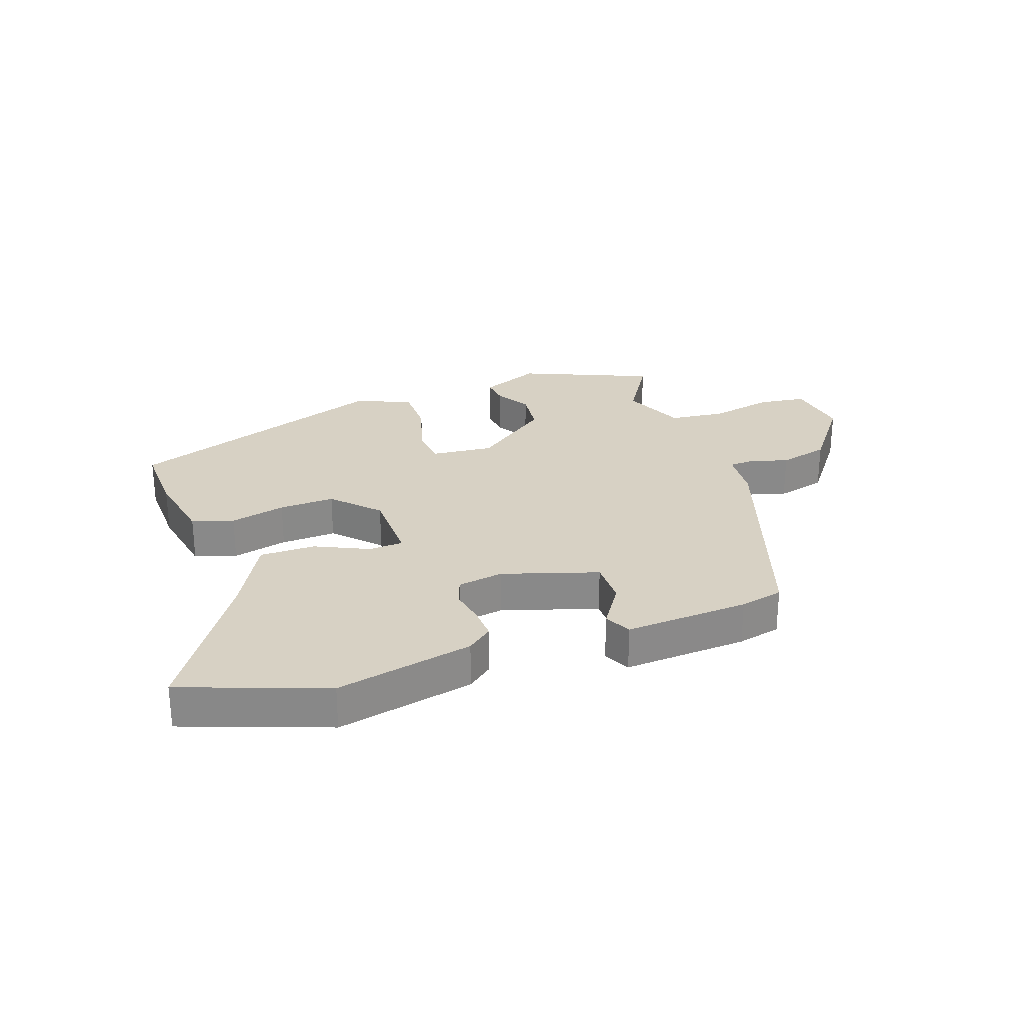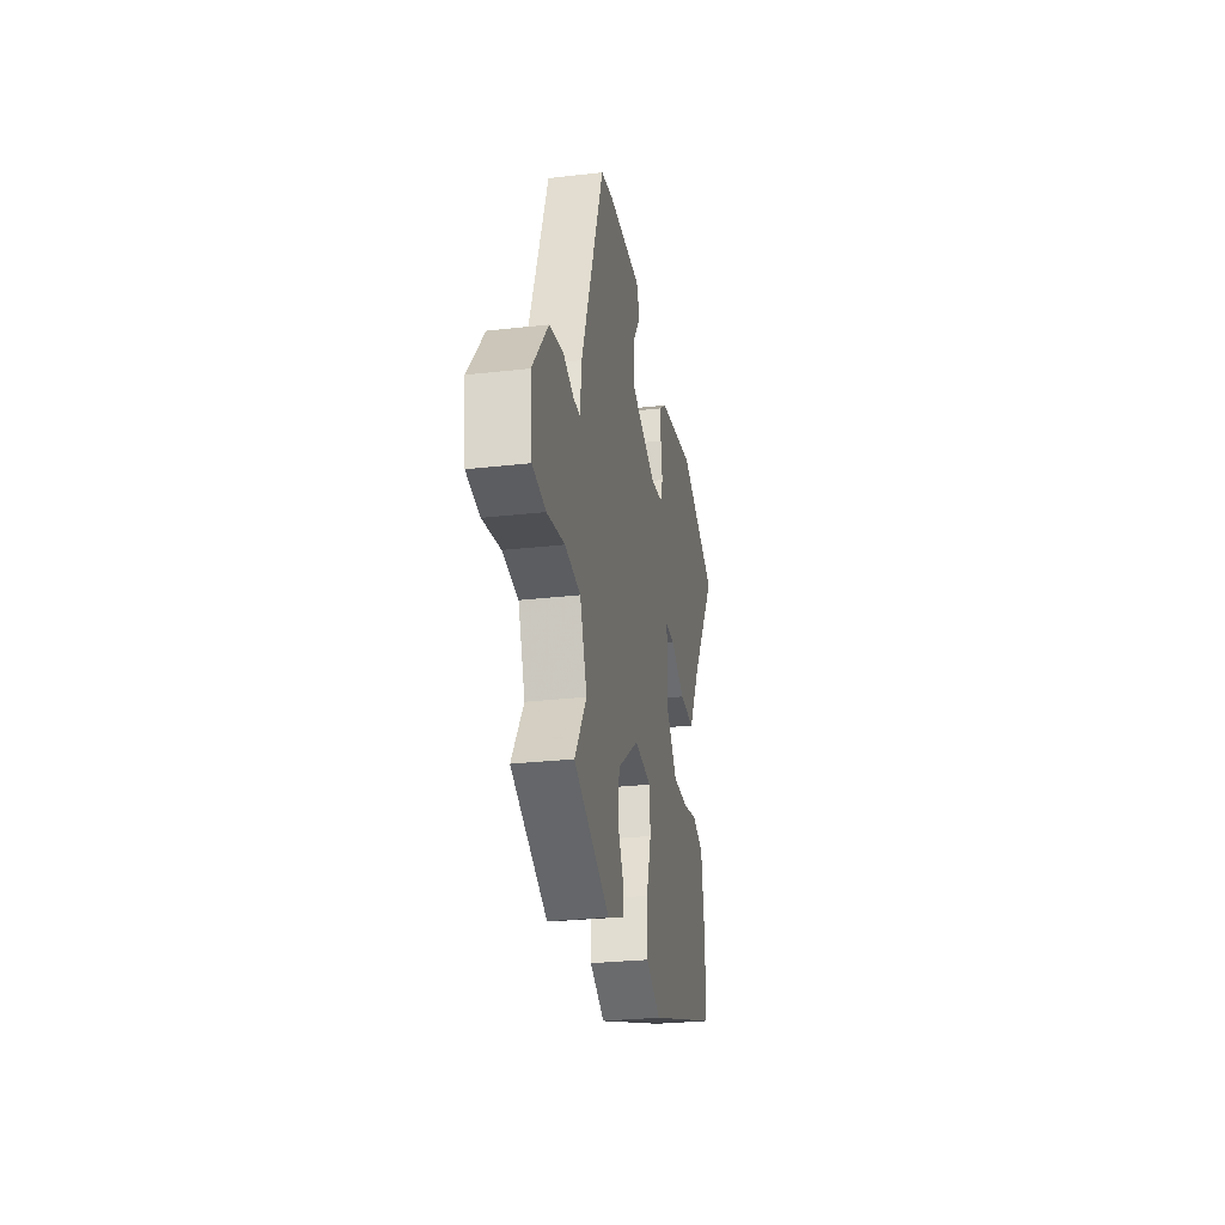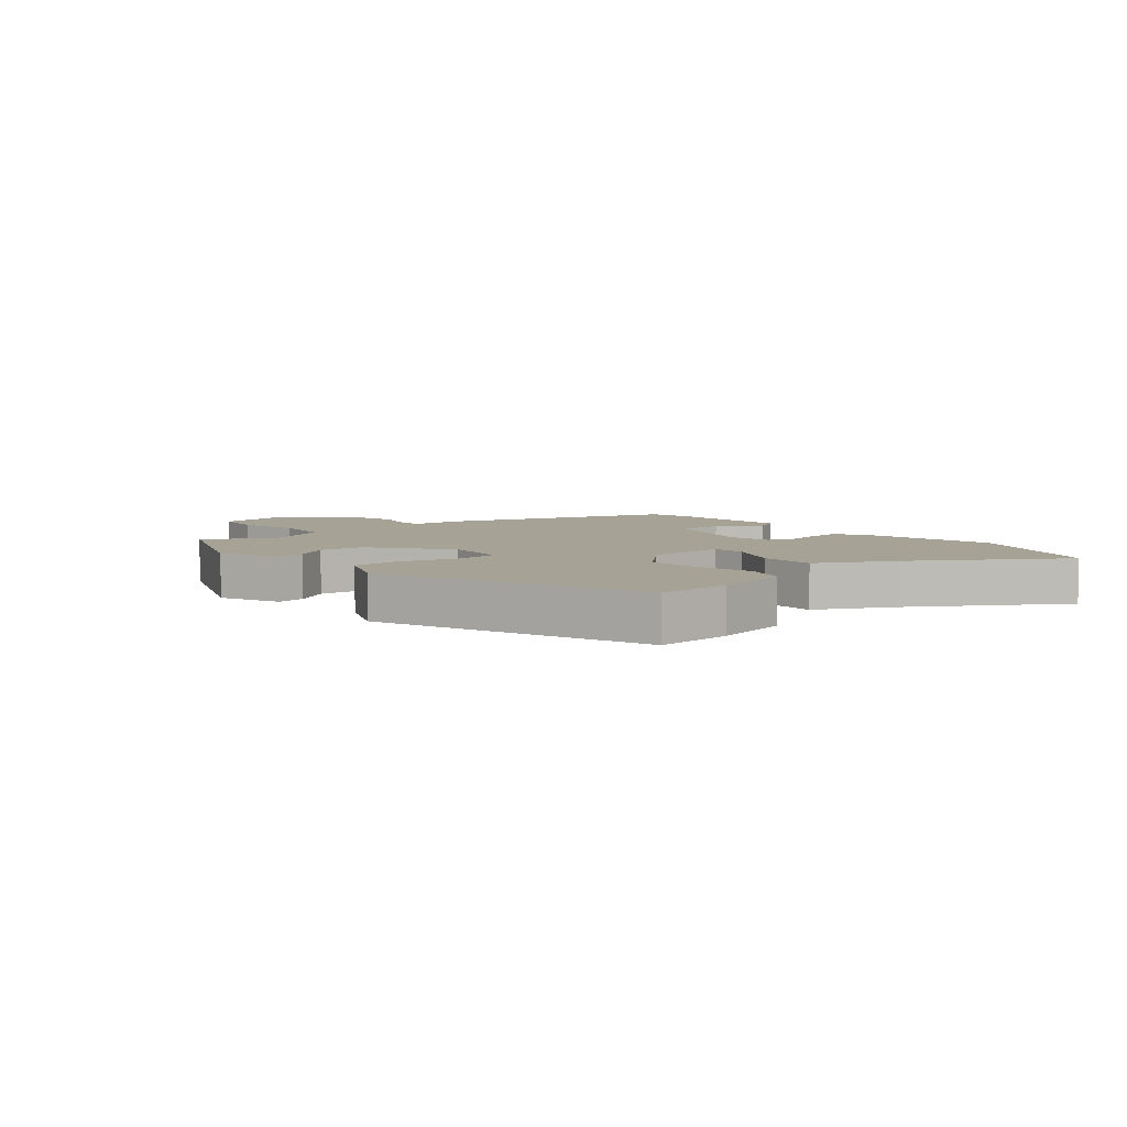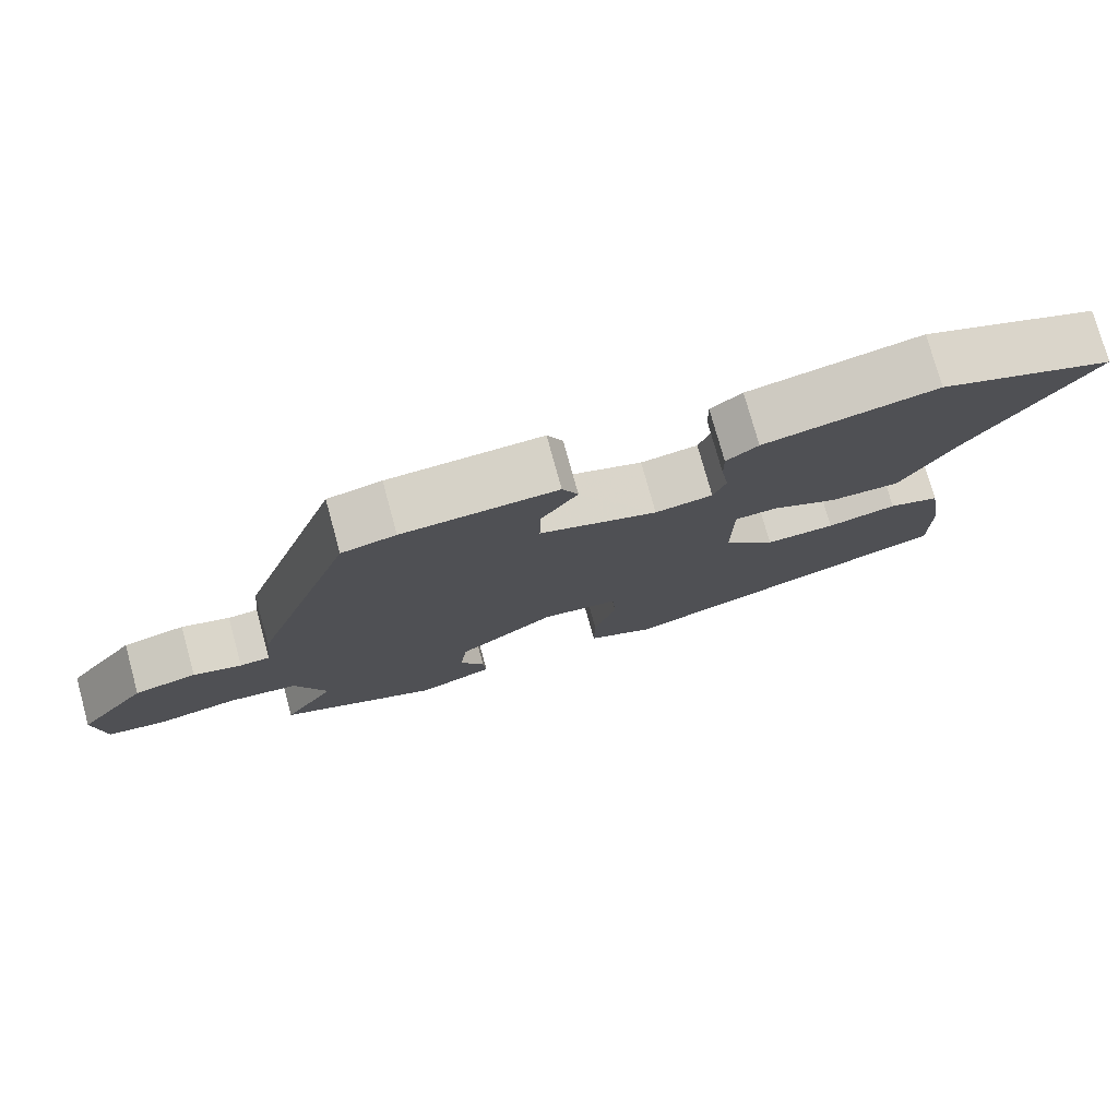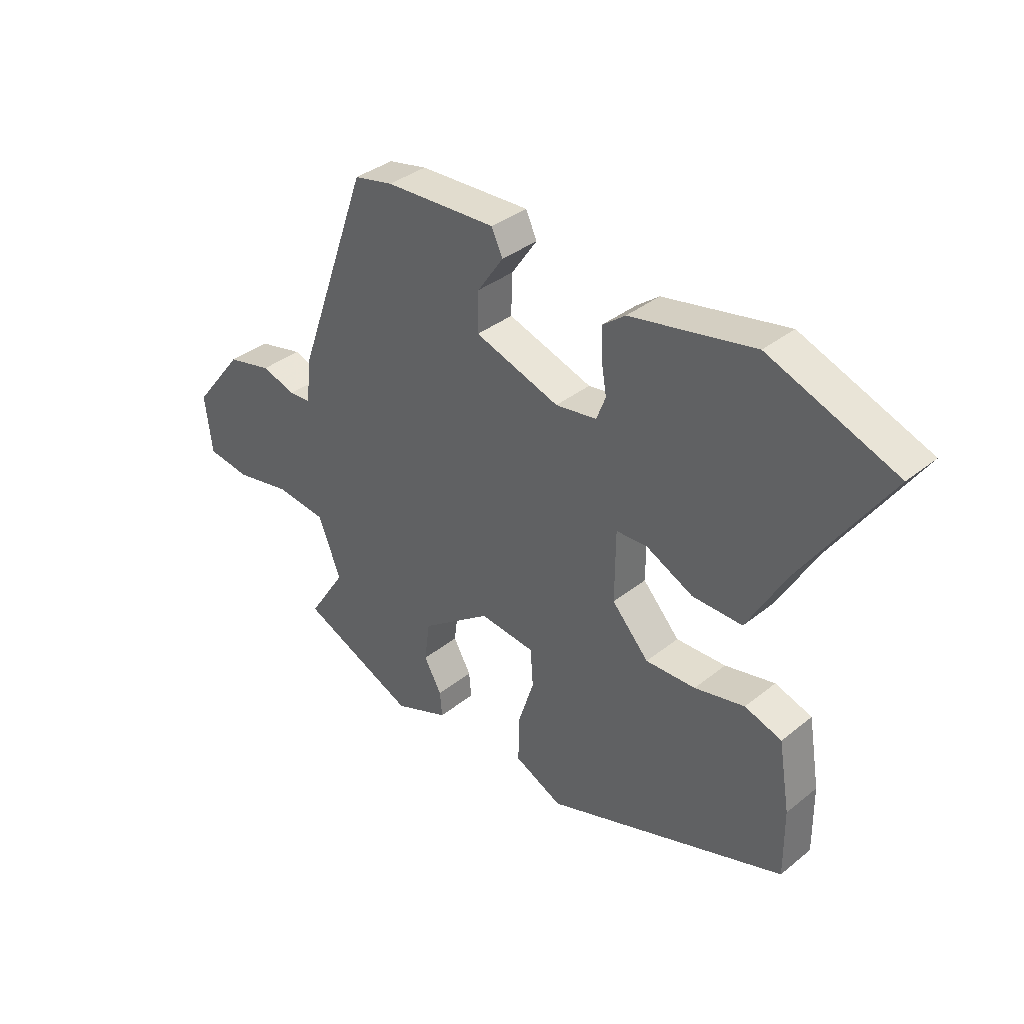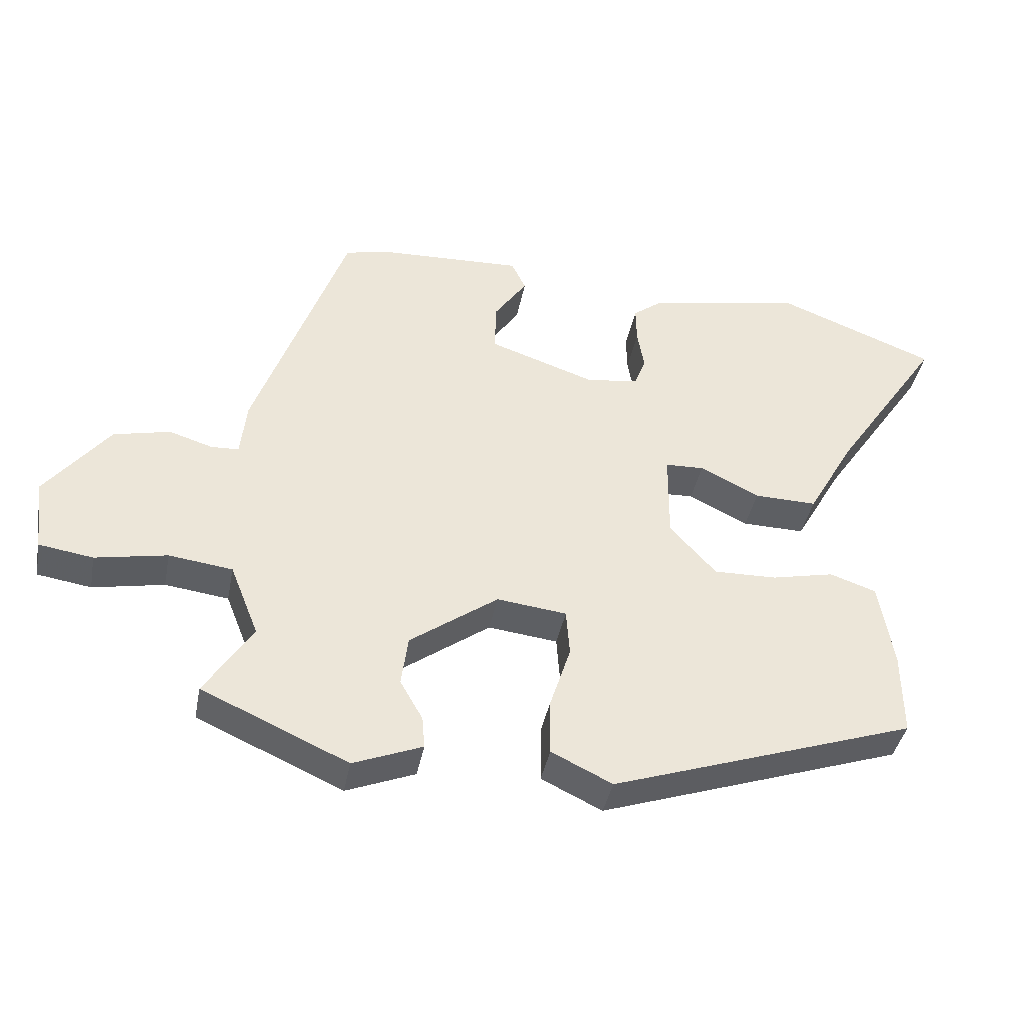
<metadata>
{"format":"obj","ext":"obj","renderer":"f3d","projection":"perspective","resolution":1024,"background":"white","views":[{"elev":27.1,"azim":-20.6,"up":"+Y"},{"elev":-28.3,"azim":99.7,"up":"+Z"},{"elev":6.3,"azim":-132.0,"up":"+Y"},{"elev":76.6,"azim":164.6,"up":"+Z"},{"elev":36.1,"azim":-136.3,"up":"+Z"},{"elev":-40.0,"azim":169.2,"up":"+Z"}]}
</metadata>
<code>
v 0.359 0.07 0.514
v 0.494 0.07 0.137
v 0.503 0.07 0.055
v 0.543 0.07 0.053
v 0.607 0.07 0.073
v 0.69 0.07 0.054
v 0.783 0.07 -0.064
v 0.77 0.07 -0.171
v 0.691 0.07 -0.183
v 0.586 0.07 -0.163
v 0.493 0.07 -0.175
v 0.451 0.07 -0.281
v 0.521 0.07 -0.389
v 0.307 0.07 -0.485
v 0.206 0.07 -0.445
v 0.21 0.07 -0.398
v 0.243 0.07 -0.34
v 0.233 0.07 -0.266
v 0.104 0.07 -0.173
v 0.002 0.07 -0.185
v -0.003 0.07 -0.254
v 0.027 0.07 -0.347
v 0.028 0.07 -0.431
v -0.061 0.07 -0.474
v -0.507 0.07 -0.323
v -0.506 0.07 -0.198
v -0.485 0.07 -0.072
v -0.417 0.07 -0.049
v -0.325 0.07 -0.069
v -0.233 0.07 -0.071
v -0.165 0.07 0.004
v -0.166 0.07 0.134
v -0.223 0.07 0.136
v -0.31 0.07 0.093
v -0.402 0.07 0.091
v -0.472 0.07 0.214
v -0.631 0.07 0.449
v -0.397 0.07 0.54
v -0.169 0.07 0.496
v -0.127 0.07 0.464
v -0.128 0.07 0.41
v -0.138 0.07 0.351
v -0.121 0.07 0.307
v -0.045 0.07 0.296
v 0.111 0.07 0.349
v 0.109 0.07 0.423
v 0.061 0.07 0.493
v 0.082 0.07 0.537
v 0.287 0.07 0.529
v 0.359 0 0.514
v 0.494 0 0.137
v 0.503 0 0.055
v 0.543 0 0.053
v 0.607 0 0.073
v 0.69 0 0.054
v 0.783 0 -0.064
v 0.77 0 -0.171
v 0.691 0 -0.183
v 0.586 0 -0.163
v 0.493 0 -0.175
v 0.451 0 -0.281
v 0.521 0 -0.389
v 0.307 0 -0.485
v 0.206 0 -0.445
v 0.21 0 -0.398
v 0.243 0 -0.34
v 0.233 0 -0.266
v 0.104 0 -0.173
v 0.002 0 -0.185
v -0.003 0 -0.254
v 0.027 0 -0.347
v 0.028 0 -0.431
v -0.061 0 -0.474
v -0.507 0 -0.323
v -0.506 0 -0.198
v -0.485 0 -0.072
v -0.417 0 -0.049
v -0.325 0 -0.069
v -0.233 0 -0.071
v -0.165 0 0.004
v -0.166 0 0.134
v -0.223 0 0.136
v -0.31 0 0.093
v -0.402 0 0.091
v -0.472 0 0.214
v -0.631 0 0.449
v -0.397 0 0.54
v -0.169 0 0.496
v -0.127 0 0.464
v -0.128 0 0.41
v -0.138 0 0.351
v -0.121 0 0.307
v -0.045 0 0.296
v 0.111 0 0.349
v 0.109 0 0.423
v 0.061 0 0.493
v 0.082 0 0.537
v 0.287 0 0.529
f 46 47 48 49
f 45 46 49 1
f 39 40 41 42
f 37 38 39 42
f 36 37 42 43
f 33 34 35 36
f 32 33 36 43
f 31 32 43 44
f 26 27 28 29
f 26 29 30
f 25 26 30
f 24 25 30
f 21 22 23 24
f 20 21 24 30
f 19 20 30 31
f 14 15 16 17
f 12 13 14 17
f 11 12 17 18
f 7 8 9 10
f 7 10 11
f 4 5 6 7
f 3 4 7 11
f 45 1 2 3
f 19 31 44 45
f 18 19 45
f 3 11 18 45
f 98 97 96 95
f 50 98 95 94
f 91 90 89 88
f 91 88 87 86
f 92 91 86 85
f 85 84 83 82
f 92 85 82 81
f 93 92 81 80
f 78 77 76 75
f 79 78 75
f 79 75 74
f 79 74 73
f 73 72 71 70
f 79 73 70 69
f 80 79 69 68
f 66 65 64 63
f 66 63 62 61
f 67 66 61 60
f 59 58 57 56
f 60 59 56
f 56 55 54 53
f 60 56 53 52
f 52 51 50 94
f 94 93 80 68
f 94 68 67
f 94 67 60 52
f 1 50 51 2
f 2 51 52 3
f 3 52 53 4
f 4 53 54 5
f 5 54 55 6
f 6 55 56 7
f 7 56 57 8
f 8 57 58 9
f 9 58 59 10
f 10 59 60 11
f 11 60 61 12
f 12 61 62 13
f 13 62 63 14
f 14 63 64 15
f 15 64 65 16
f 16 65 66 17
f 17 66 67 18
f 18 67 68 19
f 19 68 69 20
f 20 69 70 21
f 21 70 71 22
f 22 71 72 23
f 23 72 73 24
f 24 73 74 25
f 25 74 75 26
f 26 75 76 27
f 27 76 77 28
f 28 77 78 29
f 29 78 79 30
f 30 79 80 31
f 31 80 81 32
f 32 81 82 33
f 33 82 83 34
f 34 83 84 35
f 35 84 85 36
f 36 85 86 37
f 37 86 87 38
f 38 87 88 39
f 39 88 89 40
f 40 89 90 41
f 41 90 91 42
f 42 91 92 43
f 43 92 93 44
f 44 93 94 45
f 45 94 95 46
f 46 95 96 47
f 47 96 97 48
f 48 97 98 49
f 49 98 50 1

</code>
